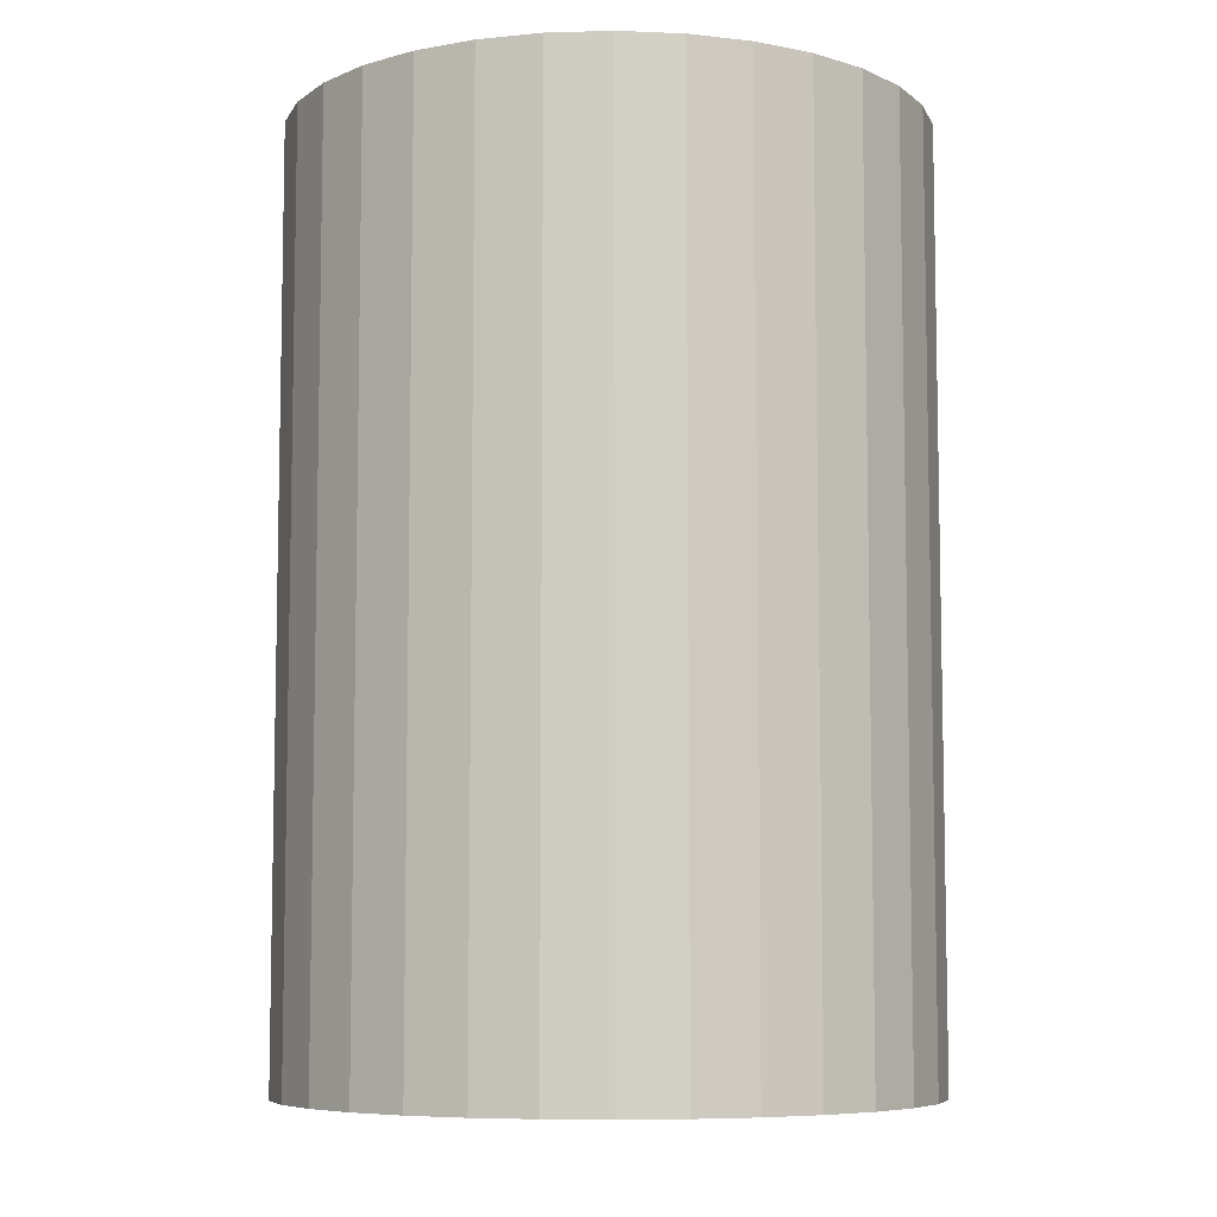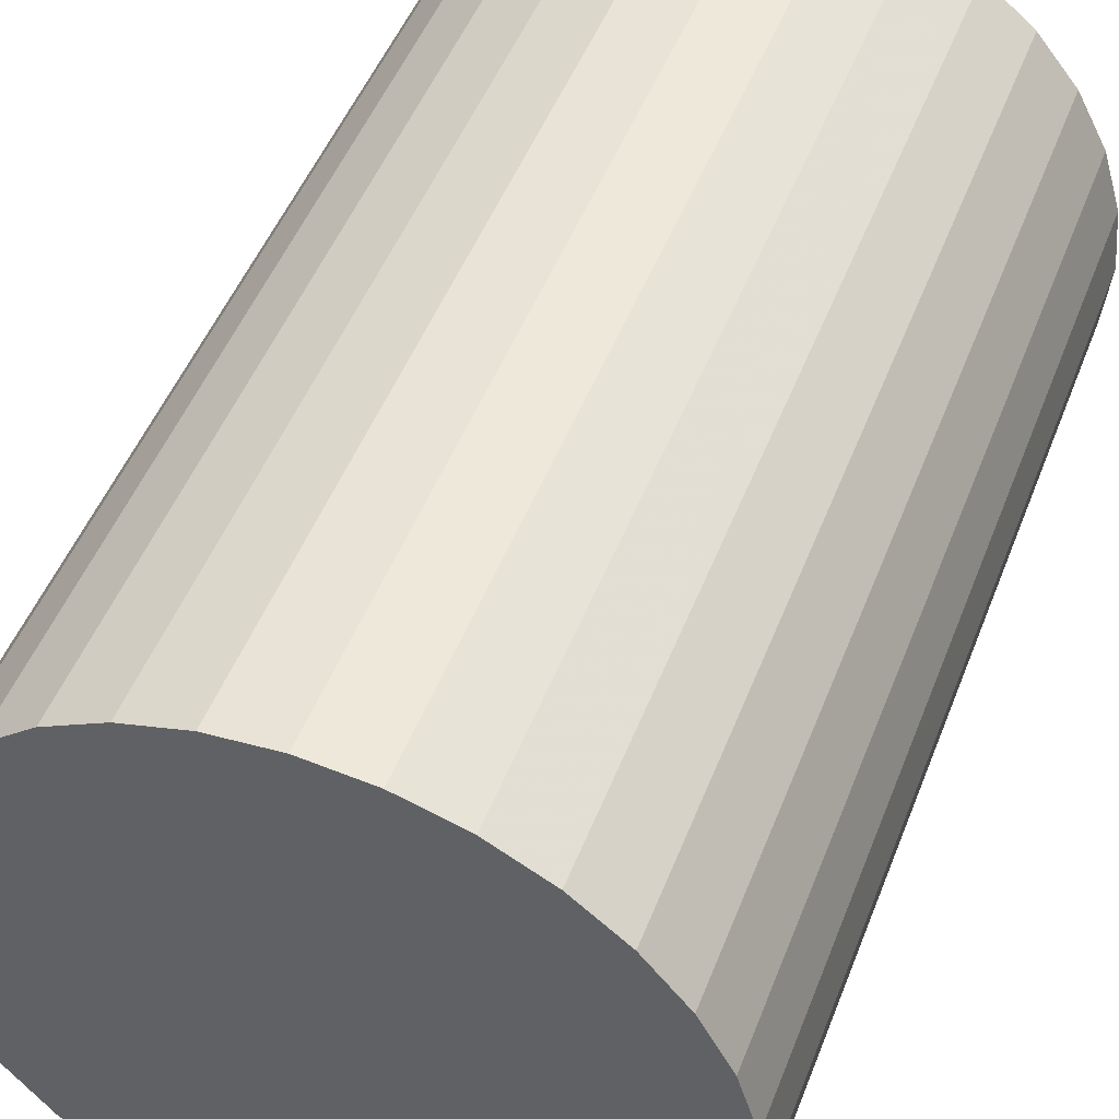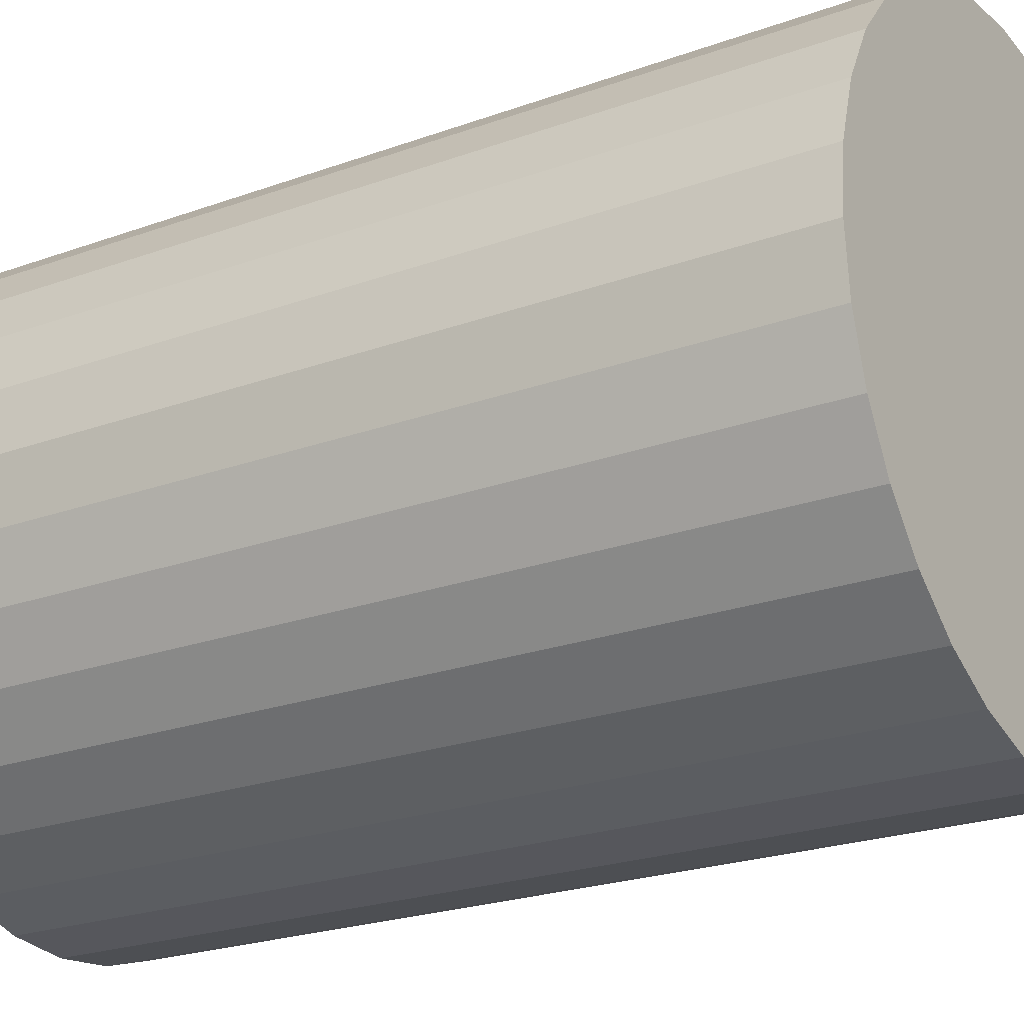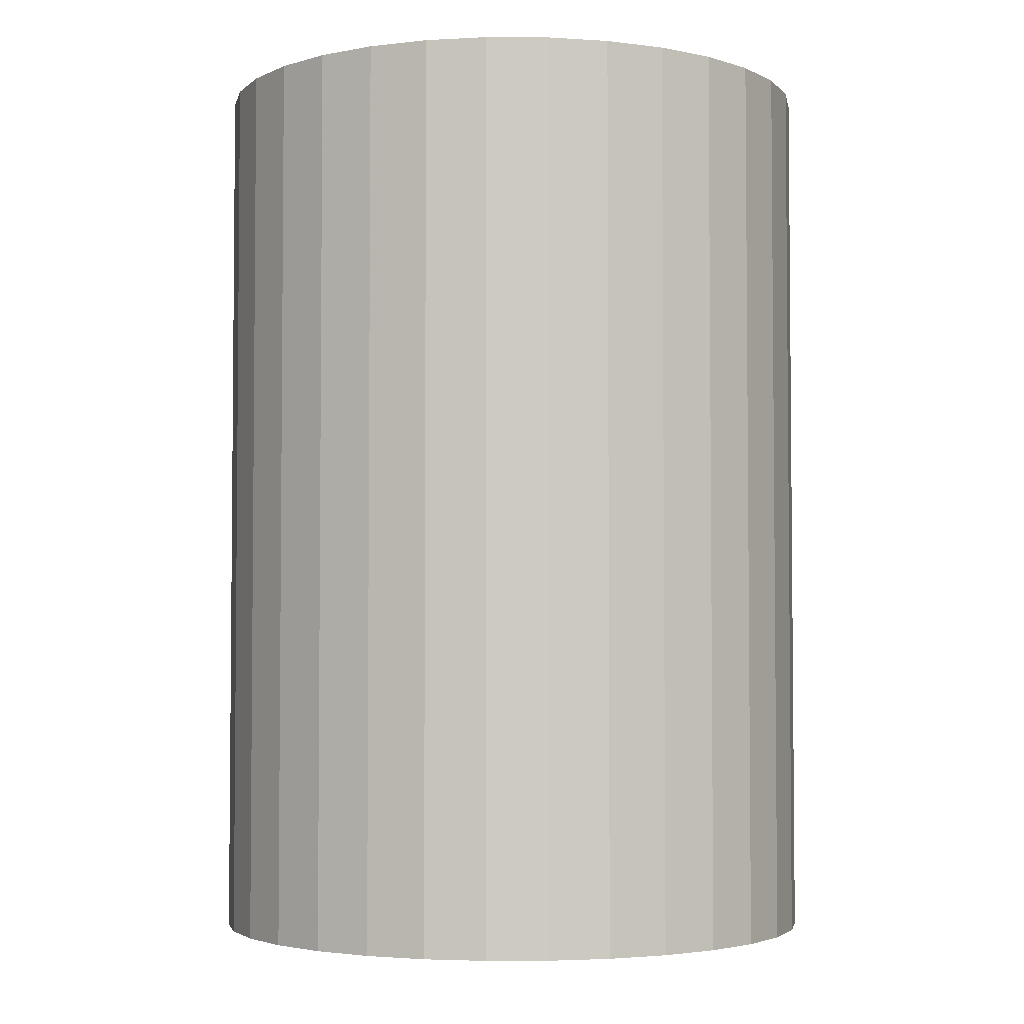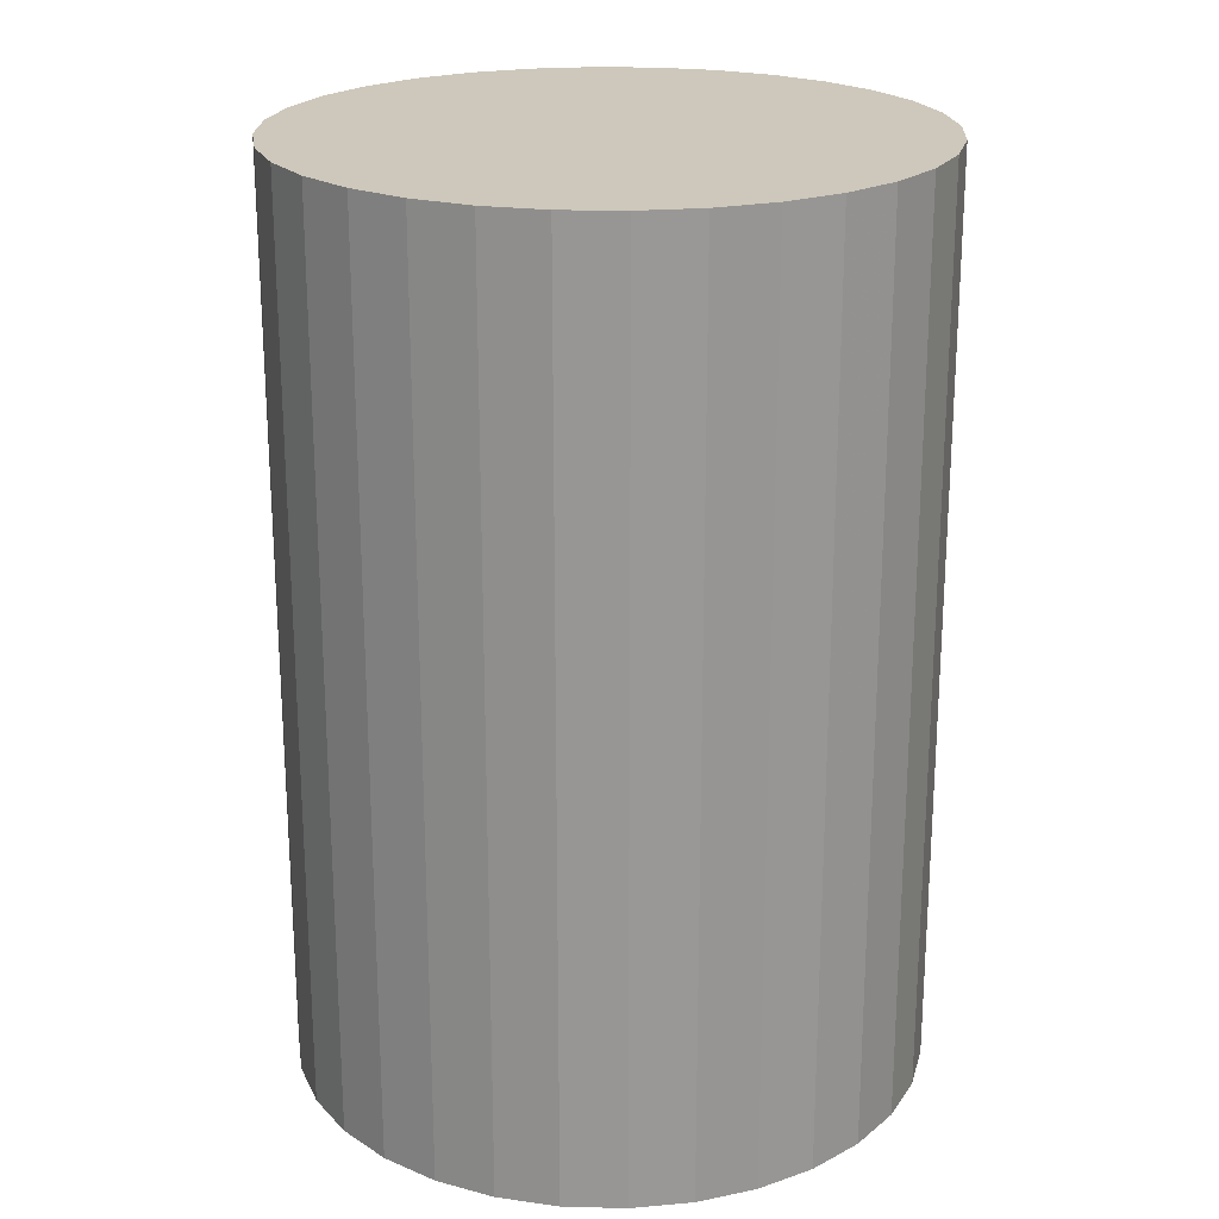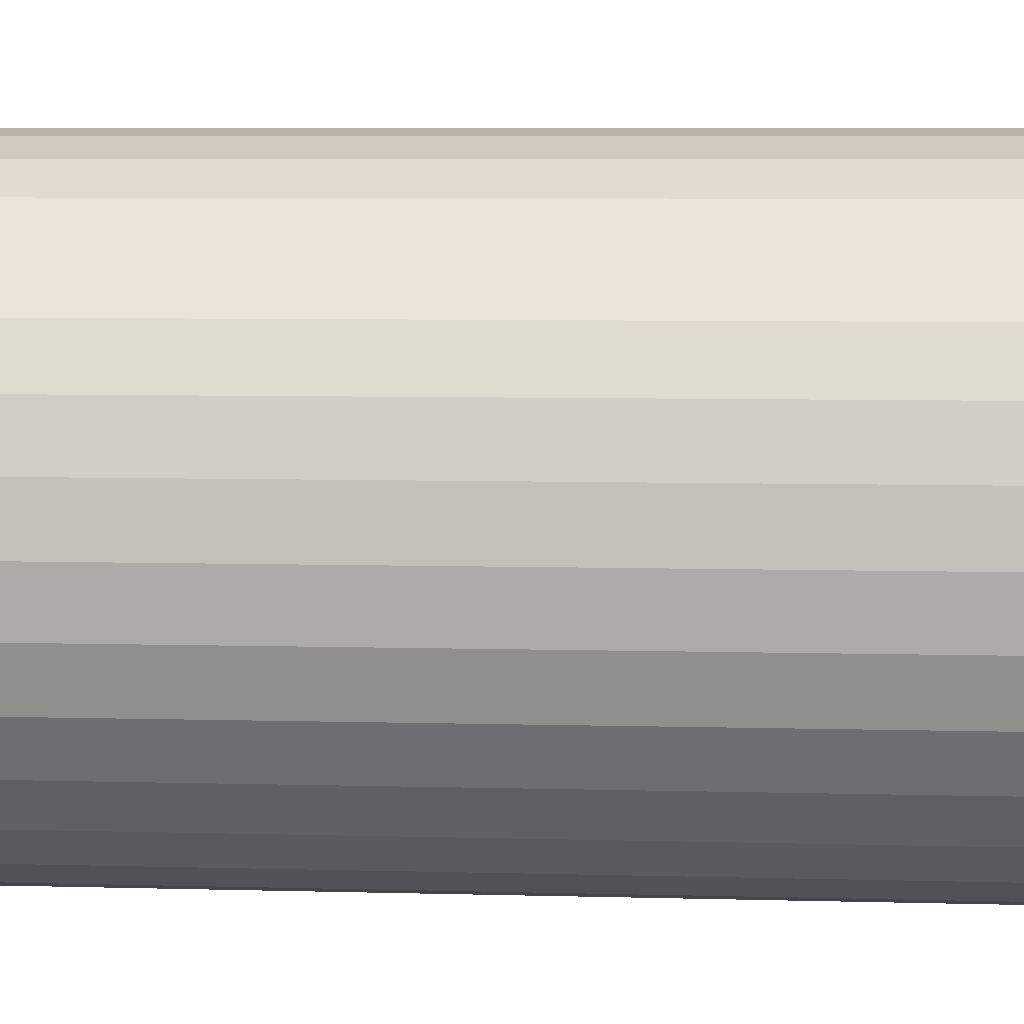
<metadata>
{"format":"obj","ext":"obj","renderer":"f3d","projection":"perspective","resolution":1024,"background":"white","views":[{"elev":-7.3,"azim":-68.5,"up":"+Z"},{"elev":48.9,"azim":-159.3,"up":"+Y"},{"elev":-22.8,"azim":122.0,"up":"+Y"},{"elev":-3.4,"azim":-107.8,"up":"+Z"},{"elev":21.8,"azim":-14.3,"up":"+Z"},{"elev":7.2,"azim":-85.7,"up":"+Y"}]}
</metadata>
<code>
v 0 0 -0.03663
v 0.02517 0 -0.03663
v 0.02517 0 0.03663
v 0 0 0.03663
v 0.02469 0.004911 -0.03663
v 0.02469 0.004911 0.03663
v 0.02325 0.009633 -0.03663
v 0.02325 0.009633 0.03663
v 0.02093 0.01398 -0.03663
v 0.02093 0.01398 0.03663
v 0.0178 0.0178 -0.03663
v 0.0178 0.0178 0.03663
v 0.01398 0.02093 -0.03663
v 0.01398 0.02093 0.03663
v 0.009633 0.02325 -0.03663
v 0.009633 0.02325 0.03663
v 0.004911 0.02469 -0.03663
v 0.004911 0.02469 0.03663
v 0 0.02517 -0.03663
v 0 0.02517 0.03663
v -0.004911 0.02469 -0.03663
v -0.004911 0.02469 0.03663
v -0.009633 0.02325 -0.03663
v -0.009633 0.02325 0.03663
v -0.01398 0.02093 -0.03663
v -0.01398 0.02093 0.03663
v -0.0178 0.0178 -0.03663
v -0.0178 0.0178 0.03663
v -0.02093 0.01398 -0.03663
v -0.02093 0.01398 0.03663
v -0.02325 0.009633 -0.03663
v -0.02325 0.009633 0.03663
v -0.02469 0.004911 -0.03663
v -0.02469 0.004911 0.03663
v -0.02517 0 -0.03663
v -0.02517 0 0.03663
v -0.02469 -0.004911 -0.03663
v -0.02469 -0.004911 0.03663
v -0.02325 -0.009633 -0.03663
v -0.02325 -0.009633 0.03663
v -0.02093 -0.01398 -0.03663
v -0.02093 -0.01398 0.03663
v -0.0178 -0.0178 -0.03663
v -0.0178 -0.0178 0.03663
v -0.01398 -0.02093 -0.03663
v -0.01398 -0.02093 0.03663
v -0.009633 -0.02325 -0.03663
v -0.009633 -0.02325 0.03663
v -0.004911 -0.02469 -0.03663
v -0.004911 -0.02469 0.03663
v -0 -0.02517 -0.03663
v -0 -0.02517 0.03663
v 0.004911 -0.02469 -0.03663
v 0.004911 -0.02469 0.03663
v 0.009633 -0.02325 -0.03663
v 0.009633 -0.02325 0.03663
v 0.01398 -0.02093 -0.03663
v 0.01398 -0.02093 0.03663
v 0.0178 -0.0178 -0.03663
v 0.0178 -0.0178 0.03663
v 0.02093 -0.01398 -0.03663
v 0.02093 -0.01398 0.03663
v 0.02325 -0.009633 -0.03663
v 0.02325 -0.009633 0.03663
v 0.02469 -0.004911 -0.03663
v 0.02469 -0.004911 0.03663
f 2 1 5
f 2 5 3
f 3 5 6
f 3 6 4
f 5 1 7
f 5 7 6
f 6 7 8
f 6 8 4
f 7 1 9
f 7 9 8
f 8 9 10
f 8 10 4
f 9 1 11
f 9 11 10
f 10 11 12
f 10 12 4
f 11 1 13
f 11 13 12
f 12 13 14
f 12 14 4
f 13 1 15
f 13 15 14
f 14 15 16
f 14 16 4
f 15 1 17
f 15 17 16
f 16 17 18
f 16 18 4
f 17 1 19
f 17 19 18
f 18 19 20
f 18 20 4
f 19 1 21
f 19 21 20
f 20 21 22
f 20 22 4
f 21 1 23
f 21 23 22
f 22 23 24
f 22 24 4
f 23 1 25
f 23 25 24
f 24 25 26
f 24 26 4
f 25 1 27
f 25 27 26
f 26 27 28
f 26 28 4
f 27 1 29
f 27 29 28
f 28 29 30
f 28 30 4
f 29 1 31
f 29 31 30
f 30 31 32
f 30 32 4
f 31 1 33
f 31 33 32
f 32 33 34
f 32 34 4
f 33 1 35
f 33 35 34
f 34 35 36
f 34 36 4
f 35 1 37
f 35 37 36
f 36 37 38
f 36 38 4
f 37 1 39
f 37 39 38
f 38 39 40
f 38 40 4
f 39 1 41
f 39 41 40
f 40 41 42
f 40 42 4
f 41 1 43
f 41 43 42
f 42 43 44
f 42 44 4
f 43 1 45
f 43 45 44
f 44 45 46
f 44 46 4
f 45 1 47
f 45 47 46
f 46 47 48
f 46 48 4
f 47 1 49
f 47 49 48
f 48 49 50
f 48 50 4
f 49 1 51
f 49 51 50
f 50 51 52
f 50 52 4
f 51 1 53
f 51 53 52
f 52 53 54
f 52 54 4
f 53 1 55
f 53 55 54
f 54 55 56
f 54 56 4
f 55 1 57
f 55 57 56
f 56 57 58
f 56 58 4
f 57 1 59
f 57 59 58
f 58 59 60
f 58 60 4
f 59 1 61
f 59 61 60
f 60 61 62
f 60 62 4
f 61 1 63
f 61 63 62
f 62 63 64
f 62 64 4
f 63 1 65
f 63 65 64
f 64 65 66
f 64 66 4
f 65 1 2
f 65 2 66
f 66 2 3
f 66 3 4

</code>
